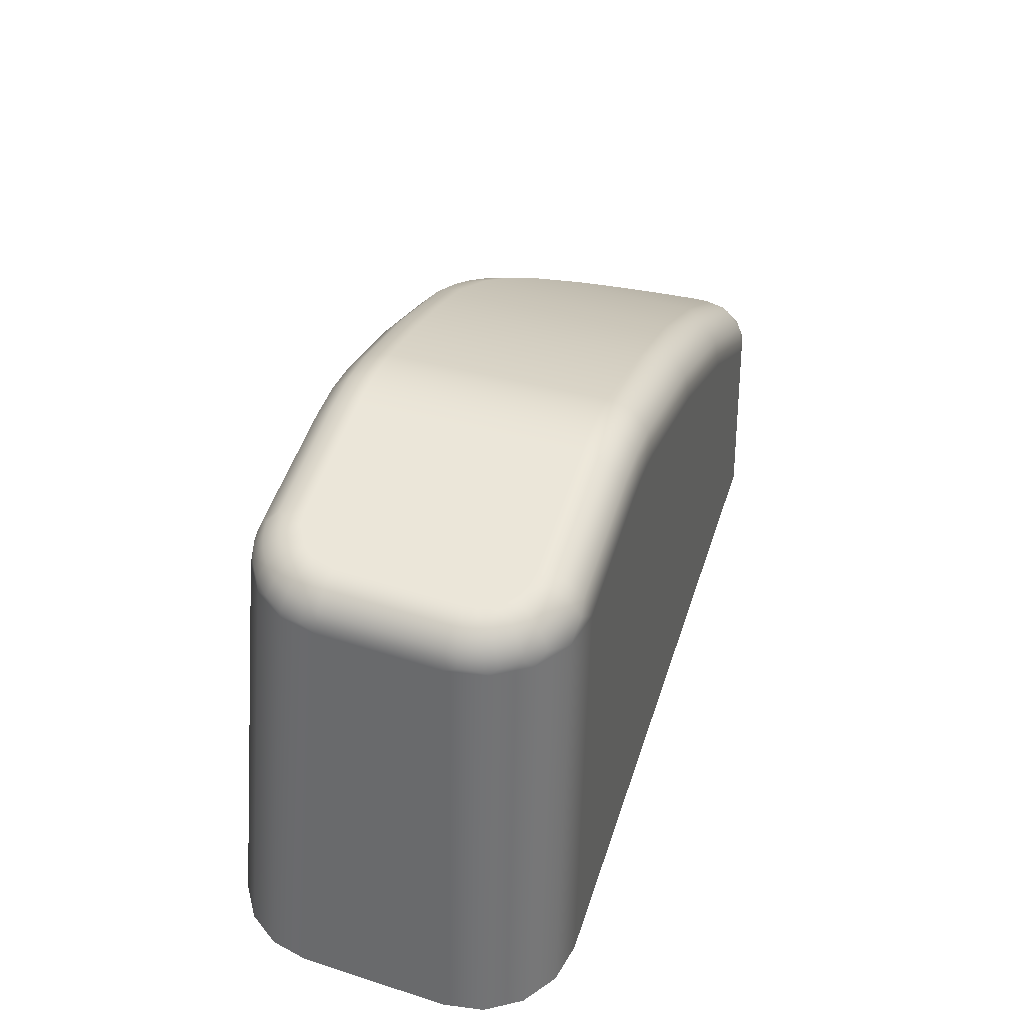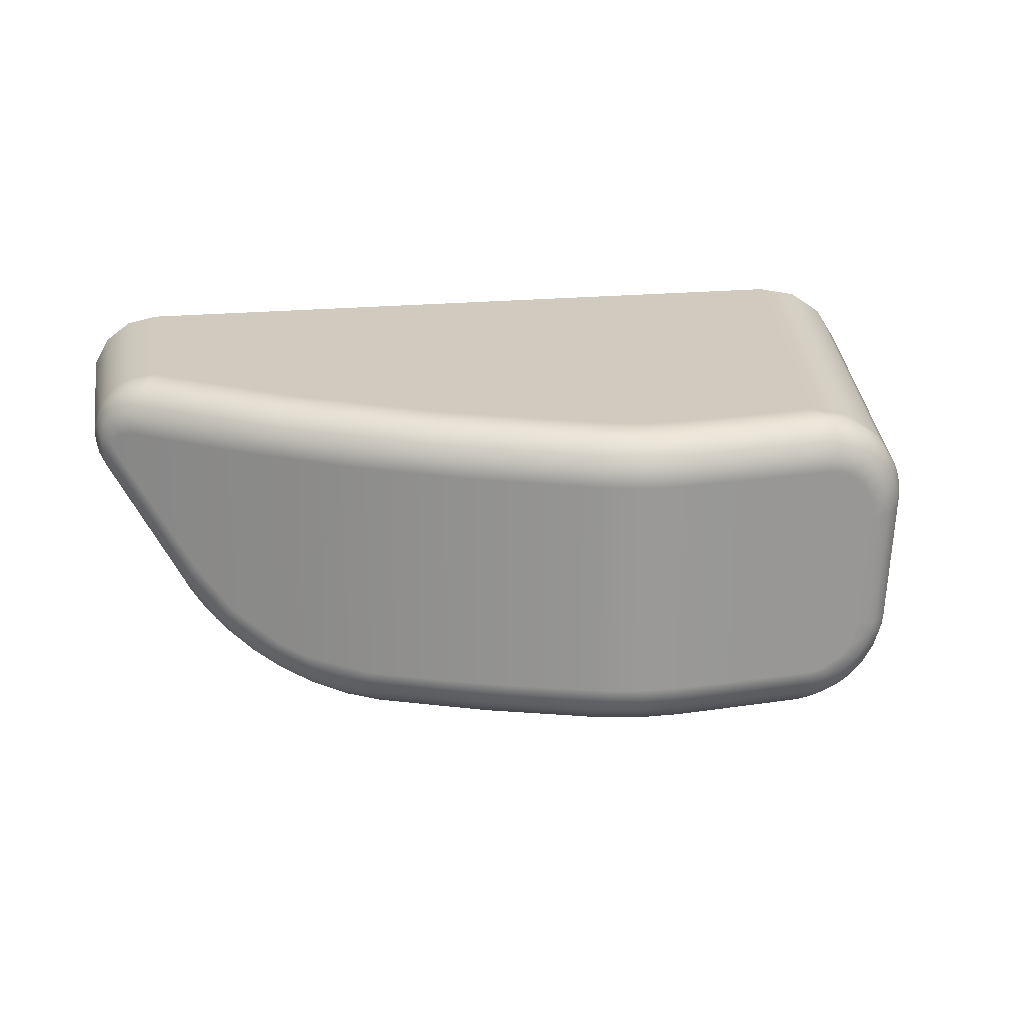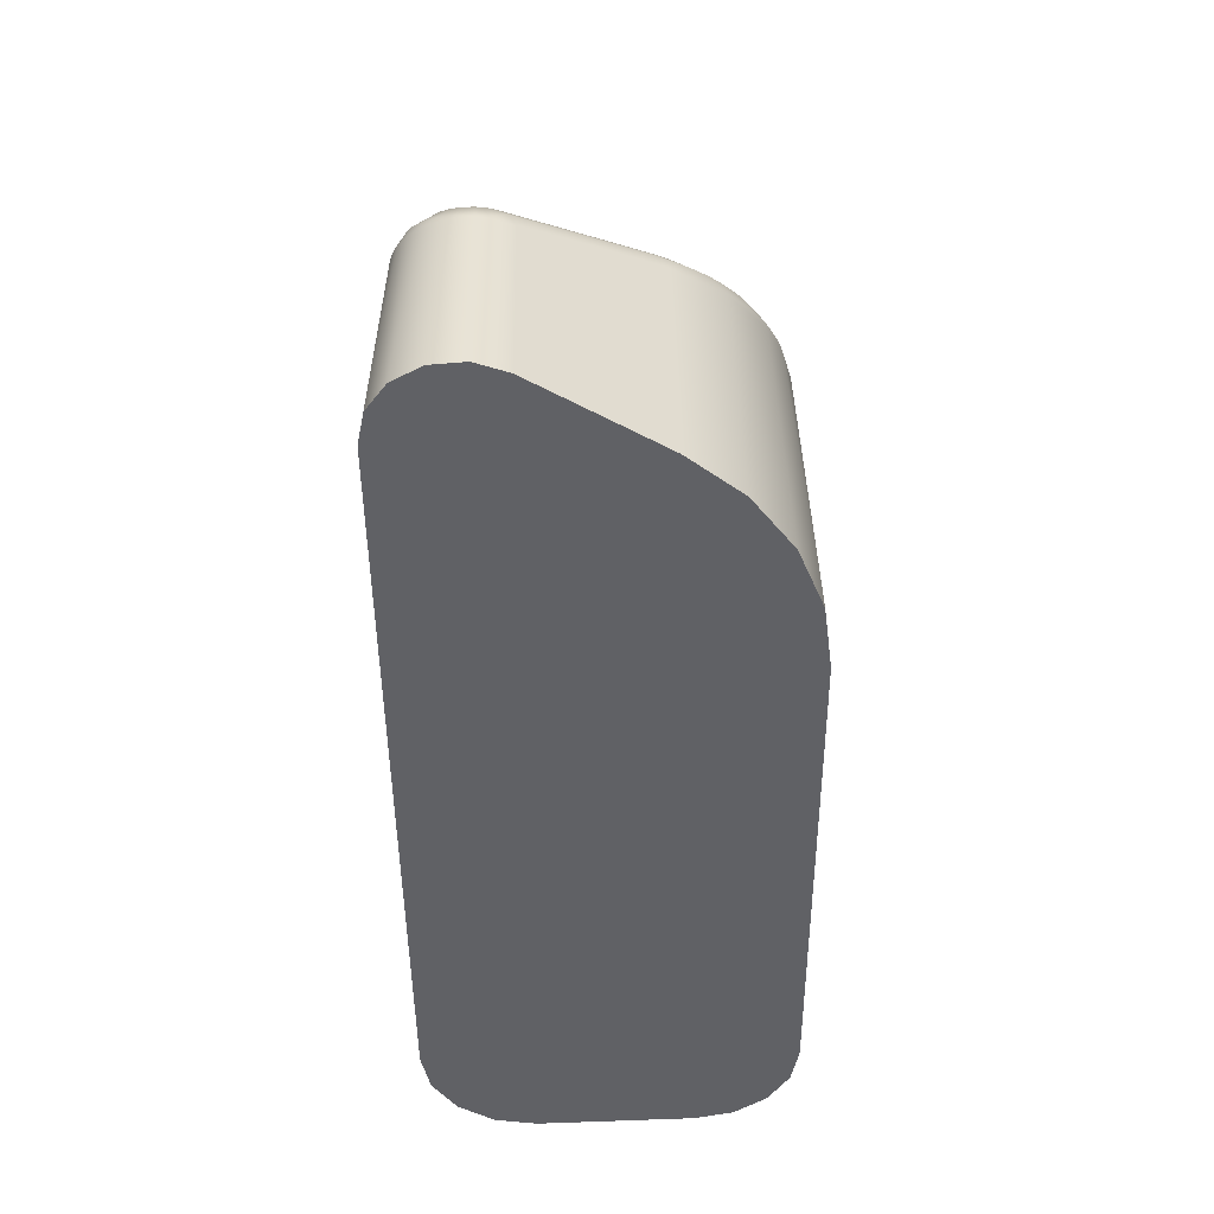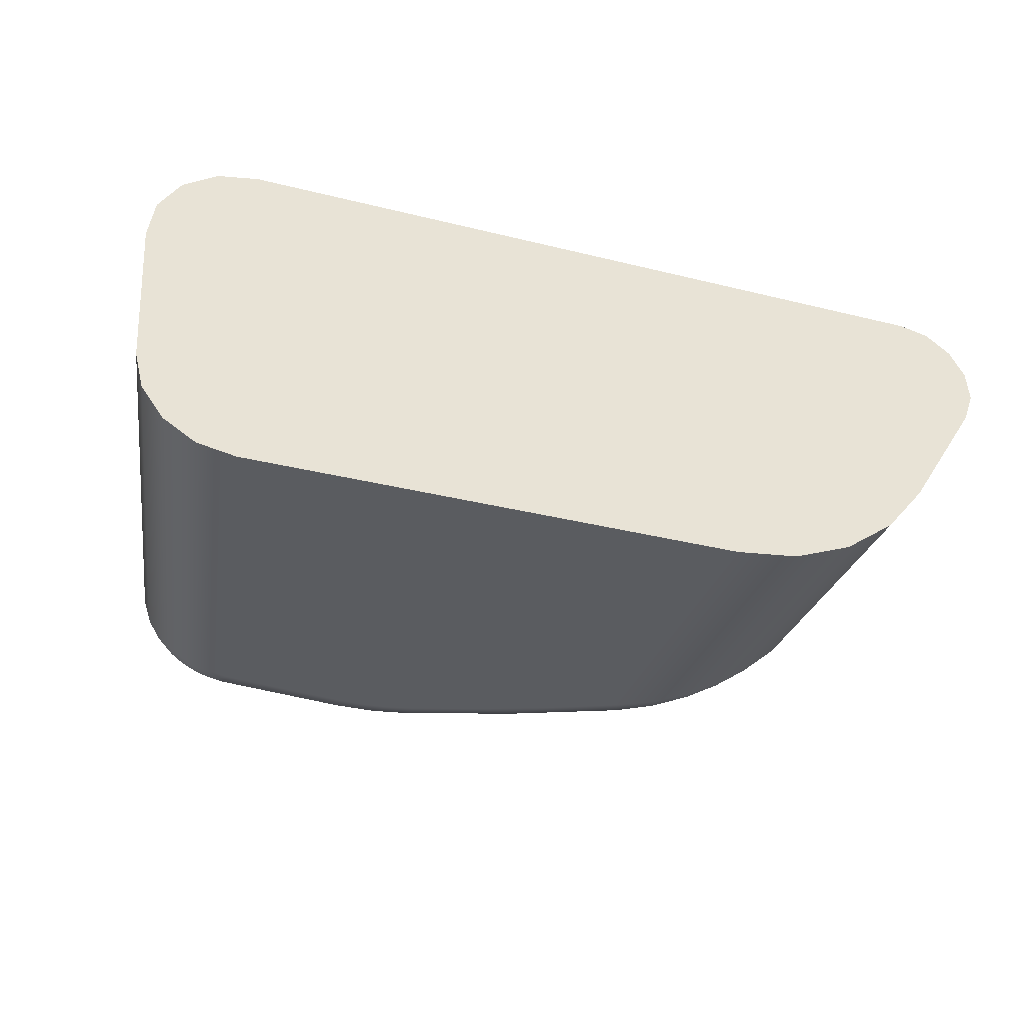
<metadata>
{"format":"obj","ext":"obj","renderer":"f3d","projection":"perspective","resolution":1024,"background":"white","views":[{"elev":44.5,"azim":107.4,"up":"+Z"},{"elev":21.4,"azim":-9.9,"up":"+Y"},{"elev":-47.4,"azim":-89.6,"up":"+Z"},{"elev":-35.5,"azim":161.9,"up":"+Y"}]}
</metadata>
<code>
g RightK
v 10.06 10.47 34.6
v 24.41 10.47 34.6
v 25.21 10.31 34.6
v 25.88 9.853 34.6
v 26.31 9.173 34.6
v 26.43 8.38 34.6
v 26.28 5.414 34.6
v 26.09 4.684 34.6
v 25.65 4.074 34.6
v 25.01 3.669 34.6
v 24.26 3.528 34.6
v 20.98 3.528 34.6
v 14.48 3.528 34.6
v 13.22 3.688 34.6
v 12.05 4.16 34.6
v 11.04 4.911 34.6
v 10.24 5.894 34.6
v 8.806 8.228 34.6
v 8.6 8.813 34.6
v 8.652 9.431 34.6
v 8.955 9.973 34.6
v 9.454 10.34 34.6
v 10.06 10.33 38.64
v 9.772 10.19 39.03
v 9.559 9.823 39.31
v 9.475 9.332 39.41
v 11.57 9.285 40.8
v 13.77 9.245 42
v 16.07 9.21 43.01
v 18.44 9.183 43.83
v 18.48 9.673 43.71
v 18.59 10.04 43.37
v 18.73 10.18 42.91
v 15.68 10.22 41.81
v 12.78 10.27 40.38
v 12.36 9.761 41.11
v 12.54 10.13 40.8
v 15.35 9.709 42.58
v 15.49 10.08 42.26
v 8.92 8.299 38.43
v 8.913 8.437 38.73
v 9.002 8.618 39
v 9.176 8.822 39.2
v 9.141 8.892 39.17
v 9.123 8.981 39.16
v 9.138 9.098 39.17
v 9.172 9.171 39.19
v 9.28 9.279 39.27
v 9.593 10.25 38.55
v 9.379 10.15 38.51
v 9.3 10.1 38.5
v 9.225 10.04 38.48
v 9.154 9.984 38.47
v 9.088 9.919 38.46
v 9.031 9.856 38.45
v 8.979 9.789 38.44
v 8.931 9.72 38.43
v 8.888 9.648 38.42
v 8.736 9.202 38.39
v 8.72 8.971 38.39
v 8.746 8.737 38.39
v 9.4 9.71 39.26
v 9.02 9.478 38.98
v 8.83 9.5 38.53
v 8.898 8.747 38.89
v 8.786 8.612 38.49
v 8.87 9.142 38.87
v 8.743 9.219 38.46
v 8.727 8.909 38.45
v 8.86 8.941 38.86
v 8.927 9.326 38.91
v 8.966 9.725 38.63
v 9.198 9.634 39.11
v 9.222 9.952 38.82
v 9.338 10.12 38.52
v 9.133 9.891 38.75
v 9.135 9.591 39.07
v 9.662 10.25 38.76
v 9.504 10.06 39.03
v 9.444 10.18 38.6
v 9.315 10 38.89
v 9.264 9.668 39.16
v 10.39 5.983 39.44
v 10.39 6.117 39.77
v 10.5 6.299 40.05
v 10.69 6.506 40.25
v 10.31 7.095 39.99
v 9.927 7.678 39.73
v 9.549 8.253 39.47
v 9.407 7.531 38.78
v 9.896 6.759 39.12
v 14.48 3.761 41.26
v 14.26 3.905 41.7
v 14.11 4.269 42.02
v 14.04 4.76 42.13
v 12.83 4.926 41.51
v 12.26 5.148 41.2
v 11.37 5.732 40.67
v 11.21 4.999 39.85
v 12.2 4.307 40.32
v 12.92 4 40.64
v 13.69 3.815 40.96
v 10.67 6.03 40.15
v 11.07 5.575 40.41
v 10.57 5.808 39.84
v 11.76 5.038 40.83
v 11.29 4.929 39.91
v 13.43 4.436 41.75
v 13.49 4.104 41.54
v 13.62 3.882 41.24
v 12.27 4.768 41.12
v 12.26 4.457 40.88
v 12.35 4.249 40.55
v 12.94 4.03 40.88
v 12.83 4.246 41.19
v 12.81 4.57 41.42
v 11.73 4.745 40.56
v 11.8 4.549 40.23
v 10.68 5.676 39.91
v 11 5.32 40.12
v 11.23 5.109 40.26
v 11.29 5.379 40.55
v 10.48 5.945 39.77
v 10.58 6.157 40.09
v 10.87 5.788 40.28
v 10.79 5.548 39.98
v 10.77 5.907 40.22
v 18.73 3.818 42.91
v 18.59 3.963 43.37
v 18.48 4.327 43.71
v 18.44 4.817 43.83
v 16.95 4.801 43.34
v 15.48 4.782 42.77
v 15.86 3.782 41.88
v 17.28 3.801 42.43
v 16.26 4.302 42.95
v 16.39 3.937 42.62
v 20.28 4.823 44.02
v 20.14 4.823 44.03
v 20 4.823 44.04
v 19.86 4.823 44.04
v 19.5 4.823 44.02
v 19.14 4.822 43.98
v 18.79 4.82 43.92
v 19.21 3.822 43.02
v 19.7 3.824 43.07
v 20.2 3.823 43.06
v 20.24 3.969 43.54
v 20.27 4.333 43.89
v 19.37 4.333 43.88
v 19.41 3.968 43.53
v 20.28 9.178 44.02
v 20.1 9.177 44.03
v 20.02 9.177 44.04
v 19.94 9.177 44.04
v 19.86 9.177 44.04
v 19.5 9.177 44.02
v 19.14 9.178 43.98
v 18.79 9.18 43.92
v 20.27 9.667 43.89
v 20.24 10.03 43.54
v 20.2 10.18 43.06
v 19.7 10.18 43.07
v 19.21 10.18 43.02
v 19.37 9.667 43.88
v 19.4 10.03 43.53
v 21.12 10.18 42.98
v 22.04 10.18 42.89
v 22.95 10.19 42.79
v 22.83 3.815 42.81
v 21.95 3.818 42.9
v 21.08 3.821 42.98
v 24.84 5.701 42.83
v 24.66 4.976 42.84
v 24.21 4.365 42.84
v 23.57 3.957 42.83
v 24.97 8.093 42.81
v 23.75 10.02 42.81
v 24.42 9.563 42.82
v 24.84 8.884 42.82
v 23.06 9.187 43.75
v 23.36 9.146 43.72
v 23.61 9.043 43.69
v 23.83 8.868 43.66
v 23.98 8.659 43.65
v 24.08 8.404 43.63
v 24.1 8.145 43.63
v 24.5 8.122 43.49
v 24.81 8.104 43.2
v 23.01 10.04 43.28
v 23.05 9.677 43.62
v 24.45 8.294 43.52
v 24.39 8.623 43.53
v 24.88 8.689 42.92
v 24.75 9.024 42.94
v 23.29 9.53 43.66
v 23.32 9.861 43.44
v 23.32 9.988 43.28
v 23.32 10.08 43.11
v 23.9 9.281 43.59
v 24.07 9.552 43.35
v 24.12 9.656 43.19
v 24.16 9.733 43.01
v 24.14 9.056 43.56
v 24.37 9.273 43.31
v 24.45 9.356 43.15
v 24.5 9.417 42.97
v 24.32 8.779 43.54
v 24.59 8.926 43.29
v 24.69 8.983 43.12
v 24.91 8.573 42.92
v 24.81 8.664 43.11
v 24.7 8.631 43.27
v 24.41 8.543 43.53
v 24.43 8.461 43.52
v 24.73 8.528 43.27
v 24.84 8.554 43.1
v 24.94 8.335 42.92
v 24.87 8.328 43.1
v 24.76 8.319 43.27
v 24.67 8.732 43.28
v 24.78 8.773 43.11
v 24.84 8.804 42.93
v 20.92 4.82 43.97
v 21.26 4.819 43.94
v 21.59 4.819 43.9
v 21.91 4.819 43.87
v 22.24 4.819 43.84
v 22.94 4.814 43.77
v 23.22 4.849 43.74
v 23.67 5.101 43.68
v 23.82 5.289 43.66
v 23.97 5.753 43.65
v 22.89 9.185 43.77
v 22.73 9.184 43.79
v 22.56 9.184 43.81
v 22.39 9.183 43.82
v 22.05 9.182 43.86
v 21.71 9.182 43.89
v 21.38 9.182 43.92
v 21.04 9.182 43.96
v 24.37 5.731 43.51
v 24.68 5.712 43.22
v 22.92 4.324 43.64
v 22.88 3.96 43.29
v 23.08 4.459 43.68
v 23.38 4.524 43.65
v 23.39 3.963 43.1
v 23.89 4.174 43.05
v 24.3 5.518 43.54
v 24.38 4.602 42.99
v 23.08 3.905 43.14
v 23.09 4.126 43.46
v 23.67 4.653 43.62
v 23.46 4.206 43.42
v 23.5 3.994 43.09
v 23.7 4.073 43.07
v 23.64 4.276 43.4
v 23.53 4.581 43.63
v 23.79 4.741 43.6
v 23.97 4.474 43.36
v 24.07 4.297 43.02
v 24.25 4.744 43.33
v 24.02 4.957 43.57
v 24.19 5.221 43.55
v 24.46 5.073 43.3
v 24.62 4.975 42.96
v 24.77 5.397 42.94
v 24.59 5.445 43.29
v 23.23 4.484 43.66
v 23.28 4.156 43.44
v 23.29 3.938 43.11
v 23.37 4.179 43.43
v 23.31 4.502 43.66
v 23.81 4.366 43.38
f 2 18 1
f 1 18 19
f 1 19 20
f 3 4 2
f 2 4 5
f 2 5 6
f 7 17 6
f 6 17 18
f 6 18 2
f 17 7 12
f 12 7 8
f 12 8 9
f 10 11 9
f 9 11 12
f 17 12 16
f 16 12 13
f 16 13 15
f 15 13 14
f 20 21 1
f 1 21 22
f 23 24 35
f 35 24 37
f 35 37 34
f 34 37 39
f 34 39 32
f 32 39 31
f 31 39 38
f 31 38 29
f 29 38 28
f 28 38 36
f 28 36 27
f 27 36 25
f 27 25 26
f 24 25 37
f 37 25 36
f 37 36 39
f 39 36 38
f 29 30 31
f 32 33 34
f 61 40 66
f 66 40 41
f 66 41 65
f 65 41 42
f 65 42 44
f 44 42 43
f 44 45 65
f 65 45 70
f 65 70 69
f 69 70 68
f 69 68 60
f 60 68 59
f 59 68 64
f 59 64 58
f 58 64 72
f 58 72 57
f 57 72 56
f 56 72 55
f 55 72 54
f 54 72 76
f 54 76 53
f 53 76 52
f 52 76 74
f 52 74 51
f 51 74 75
f 51 75 50
f 50 75 80
f 50 80 49
f 49 80 78
f 49 78 23
f 23 78 24
f 24 78 79
f 24 79 25
f 25 79 62
f 25 62 26
f 26 62 48
f 48 62 82
f 48 82 73
f 73 82 81
f 73 81 74
f 74 81 80
f 74 80 75
f 70 45 67
f 67 45 46
f 67 46 71
f 71 46 47
f 71 47 63
f 63 47 48
f 63 48 77
f 77 48 73
f 77 73 74
f 60 61 69
f 69 61 66
f 69 66 65
f 64 68 67
f 67 68 70
f 72 64 71
f 71 64 67
f 76 72 63
f 63 72 71
f 63 77 76
f 76 77 74
f 82 62 79
f 80 81 78
f 78 81 79
f 81 82 79
f 83 84 91
f 91 84 41
f 91 41 90
f 90 41 40
f 41 84 42
f 42 84 85
f 42 85 88
f 88 85 87
f 87 85 86
f 88 89 42
f 42 89 43
f 102 92 110
f 110 92 93
f 110 93 109
f 109 93 94
f 109 94 108
f 108 94 95
f 108 95 96
f 97 111 96
f 96 111 116
f 96 116 108
f 108 116 115
f 108 115 109
f 109 115 114
f 109 114 110
f 110 114 102
f 111 97 106
f 106 97 98
f 106 98 122
f 122 98 104
f 122 104 120
f 120 104 126
f 120 126 99
f 99 126 119
f 99 119 83
f 83 119 105
f 83 105 123
f 123 105 103
f 123 103 124
f 124 103 85
f 124 85 84
f 98 86 104
f 104 86 85
f 104 85 125
f 125 85 127
f 125 127 119
f 119 127 105
f 124 84 123
f 123 84 83
f 100 107 99
f 99 107 121
f 99 121 120
f 120 121 122
f 101 113 100
f 100 113 118
f 100 118 107
f 107 118 117
f 107 117 121
f 121 117 106
f 121 106 122
f 113 101 114
f 114 101 102
f 127 85 103
f 126 104 125
f 115 116 112
f 112 116 111
f 112 111 117
f 117 111 106
f 114 115 113
f 113 115 112
f 113 112 118
f 118 112 117
f 125 119 126
f 105 127 103
f 128 129 135
f 135 129 137
f 135 137 134
f 134 137 93
f 134 93 92
f 129 130 137
f 137 130 136
f 137 136 93
f 93 136 94
f 94 136 133
f 94 133 95
f 131 132 130
f 130 132 136
f 132 133 136
f 138 139 149
f 149 139 140
f 149 140 141
f 149 141 150
f 150 141 142
f 150 142 143
f 143 144 150
f 150 144 130
f 150 130 129
f 144 131 130
f 128 145 129
f 129 145 151
f 129 151 150
f 150 151 149
f 145 146 151
f 151 146 148
f 151 148 149
f 146 147 148
f 131 144 30
f 30 144 159
f 159 144 143
f 159 143 158
f 158 143 142
f 158 142 157
f 157 142 141
f 157 141 156
f 156 141 155
f 155 141 140
f 155 140 154
f 154 140 153
f 153 140 139
f 153 139 152
f 152 139 138
f 48 43 26
f 26 43 89
f 26 89 88
f 48 47 43
f 43 47 44
f 44 47 46
f 44 46 45
f 88 87 26
f 26 87 86
f 26 86 27
f 27 86 98
f 27 98 97
f 97 96 27
f 27 96 28
f 28 96 95
f 28 95 133
f 28 133 29
f 29 133 132
f 29 132 30
f 30 132 131
f 33 32 164
f 164 32 166
f 164 166 163
f 163 166 161
f 163 161 162
f 166 32 165
f 165 32 31
f 165 31 159
f 159 31 30
f 159 158 165
f 165 158 157
f 165 157 156
f 165 156 160
f 160 156 155
f 160 155 154
f 154 153 160
f 160 153 152
f 165 160 166
f 166 160 161
f 1 23 2
f 2 23 35
f 2 35 34
f 33 167 34
f 34 167 168
f 34 168 2
f 2 168 169
f 167 33 162
f 162 33 164
f 162 164 163
f 40 61 18
f 18 61 19
f 19 61 60
f 19 60 59
f 19 59 20
f 20 59 58
f 20 58 21
f 21 58 57
f 21 57 56
f 56 55 21
f 21 55 54
f 21 54 53
f 53 52 21
f 21 52 51
f 21 51 22
f 22 51 50
f 22 50 49
f 23 1 49
f 49 1 22
f 83 91 17
f 17 91 90
f 17 90 18
f 18 90 40
f 92 102 13
f 13 102 14
f 14 102 101
f 14 101 15
f 15 101 100
f 15 100 99
f 15 99 16
f 16 99 83
f 16 83 17
f 92 13 134
f 134 13 12
f 134 12 135
f 135 12 128
f 128 12 147
f 128 147 145
f 145 147 146
f 11 170 12
f 12 170 171
f 12 171 172
f 172 147 12
f 173 174 7
f 7 174 8
f 8 174 175
f 8 175 9
f 9 175 176
f 9 176 10
f 10 176 170
f 10 170 11
f 6 177 7
f 7 177 173
f 2 169 3
f 3 169 178
f 3 178 4
f 4 178 179
f 4 179 5
f 5 179 180
f 5 180 6
f 6 180 177
f 191 181 196
f 196 181 182
f 196 182 200
f 200 182 183
f 200 183 184
f 200 184 204
f 204 184 185
f 204 185 208
f 208 185 193
f 208 193 221
f 221 193 213
f 221 213 212
f 212 213 217
f 212 217 211
f 211 217 218
f 211 218 177
f 177 218 219
f 177 219 189
f 189 219 220
f 189 220 188
f 188 220 192
f 188 192 187
f 187 192 186
f 186 192 215
f 186 215 214
f 214 215 216
f 214 216 213
f 213 216 217
f 185 186 193
f 193 186 214
f 193 214 213
f 177 180 211
f 211 180 194
f 211 194 212
f 212 194 222
f 212 222 221
f 221 222 209
f 221 209 208
f 208 209 204
f 179 195 180
f 180 195 223
f 180 223 194
f 194 223 222
f 178 203 179
f 179 203 207
f 179 207 195
f 195 207 206
f 195 206 210
f 210 206 205
f 210 205 209
f 209 205 204
f 169 199 178
f 178 199 198
f 178 198 202
f 202 198 197
f 202 197 201
f 201 197 196
f 201 196 200
f 169 190 199
f 199 190 198
f 198 190 197
f 197 190 191
f 197 191 196
f 204 205 200
f 200 205 201
f 207 203 202
f 202 203 178
f 205 206 201
f 201 206 202
f 206 207 202
f 223 195 210
f 223 210 222
f 222 210 209
f 192 220 215
f 215 220 216
f 220 219 216
f 216 219 217
f 219 218 217
f 138 224 152
f 152 224 241
f 241 224 225
f 241 225 240
f 240 225 226
f 240 226 239
f 239 226 227
f 239 227 238
f 238 227 228
f 238 228 237
f 237 228 236
f 236 228 229
f 236 229 235
f 235 229 234
f 234 229 181
f 181 229 230
f 181 230 182
f 182 230 231
f 182 231 183
f 183 231 232
f 183 232 184
f 184 232 233
f 184 233 185
f 185 233 186
f 186 233 187
f 181 191 234
f 234 191 235
f 235 191 236
f 236 191 237
f 237 191 238
f 238 191 239
f 239 191 160
f 239 160 240
f 240 160 241
f 241 160 152
f 191 190 160
f 160 190 161
f 161 190 168
f 161 168 167
f 190 169 168
f 167 162 161
f 177 189 173
f 173 189 243
f 243 189 188
f 243 188 242
f 242 188 187
f 242 187 233
f 245 170 252
f 252 170 176
f 252 176 272
f 272 176 248
f 272 248 273
f 273 248 255
f 273 255 247
f 247 255 259
f 247 259 230
f 230 259 254
f 230 254 231
f 231 254 260
f 231 260 264
f 264 260 261
f 264 261 263
f 263 261 262
f 263 262 251
f 251 262 175
f 251 175 174
f 175 249 176
f 176 249 257
f 176 257 256
f 256 257 258
f 256 258 255
f 255 258 259
f 173 268 174
f 174 268 267
f 174 267 251
f 251 267 266
f 251 266 263
f 263 266 265
f 263 265 264
f 264 265 232
f 264 232 231
f 173 243 268
f 268 243 269
f 268 269 267
f 267 269 266
f 243 242 269
f 269 242 250
f 269 250 266
f 266 250 265
f 242 233 250
f 250 233 232
f 250 232 265
f 229 246 230
f 230 246 270
f 230 270 274
f 274 270 271
f 274 271 273
f 273 271 272
f 229 244 246
f 246 244 253
f 246 253 270
f 270 253 271
f 244 245 253
f 253 245 252
f 253 252 271
f 271 252 272
f 273 247 274
f 274 247 230
f 255 248 256
f 256 248 176
f 175 262 249
f 249 262 261
f 249 261 275
f 275 261 260
f 275 260 254
f 254 259 258
f 249 275 257
f 257 275 258
f 275 254 258
f 138 149 224
f 224 149 225
f 225 149 226
f 226 149 244
f 226 244 227
f 227 244 228
f 228 244 229
f 244 149 245
f 245 149 148
f 245 148 171
f 171 148 172
f 172 148 147
f 171 170 245

</code>
